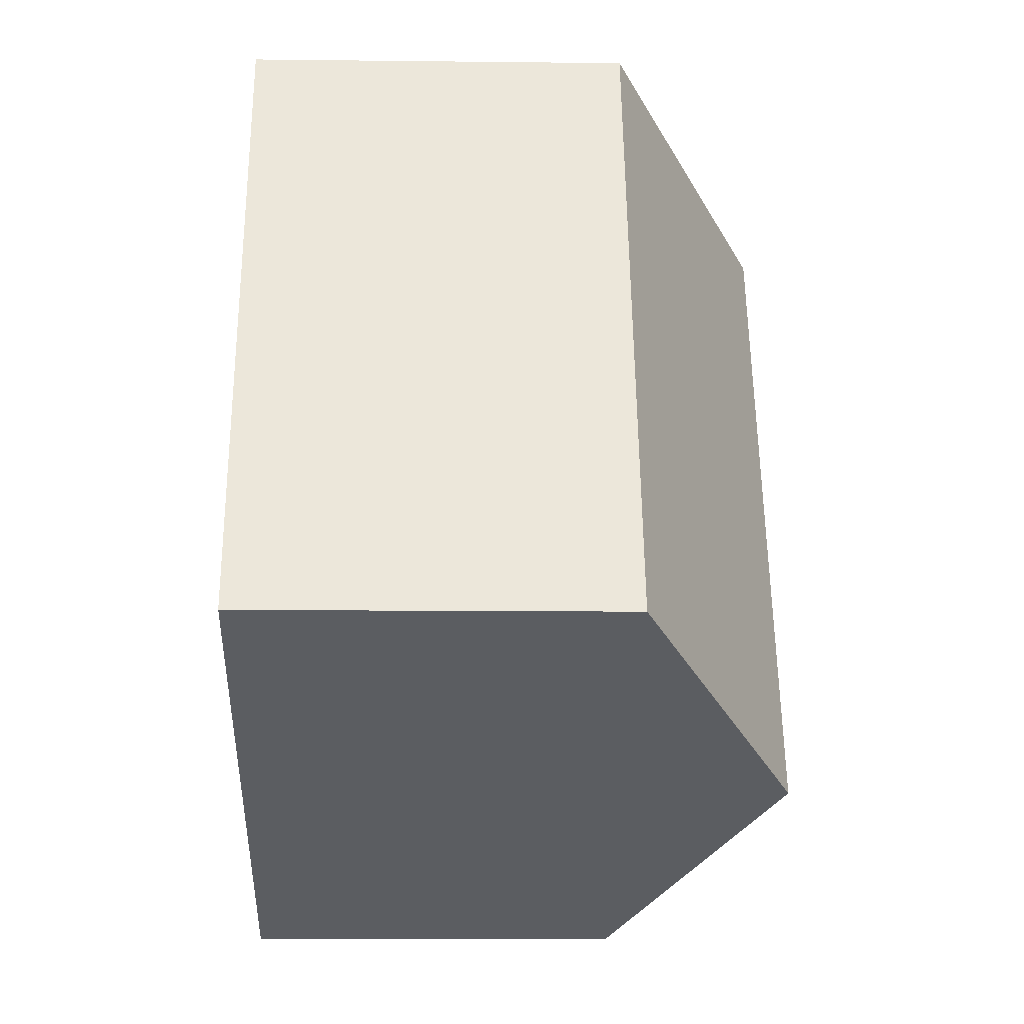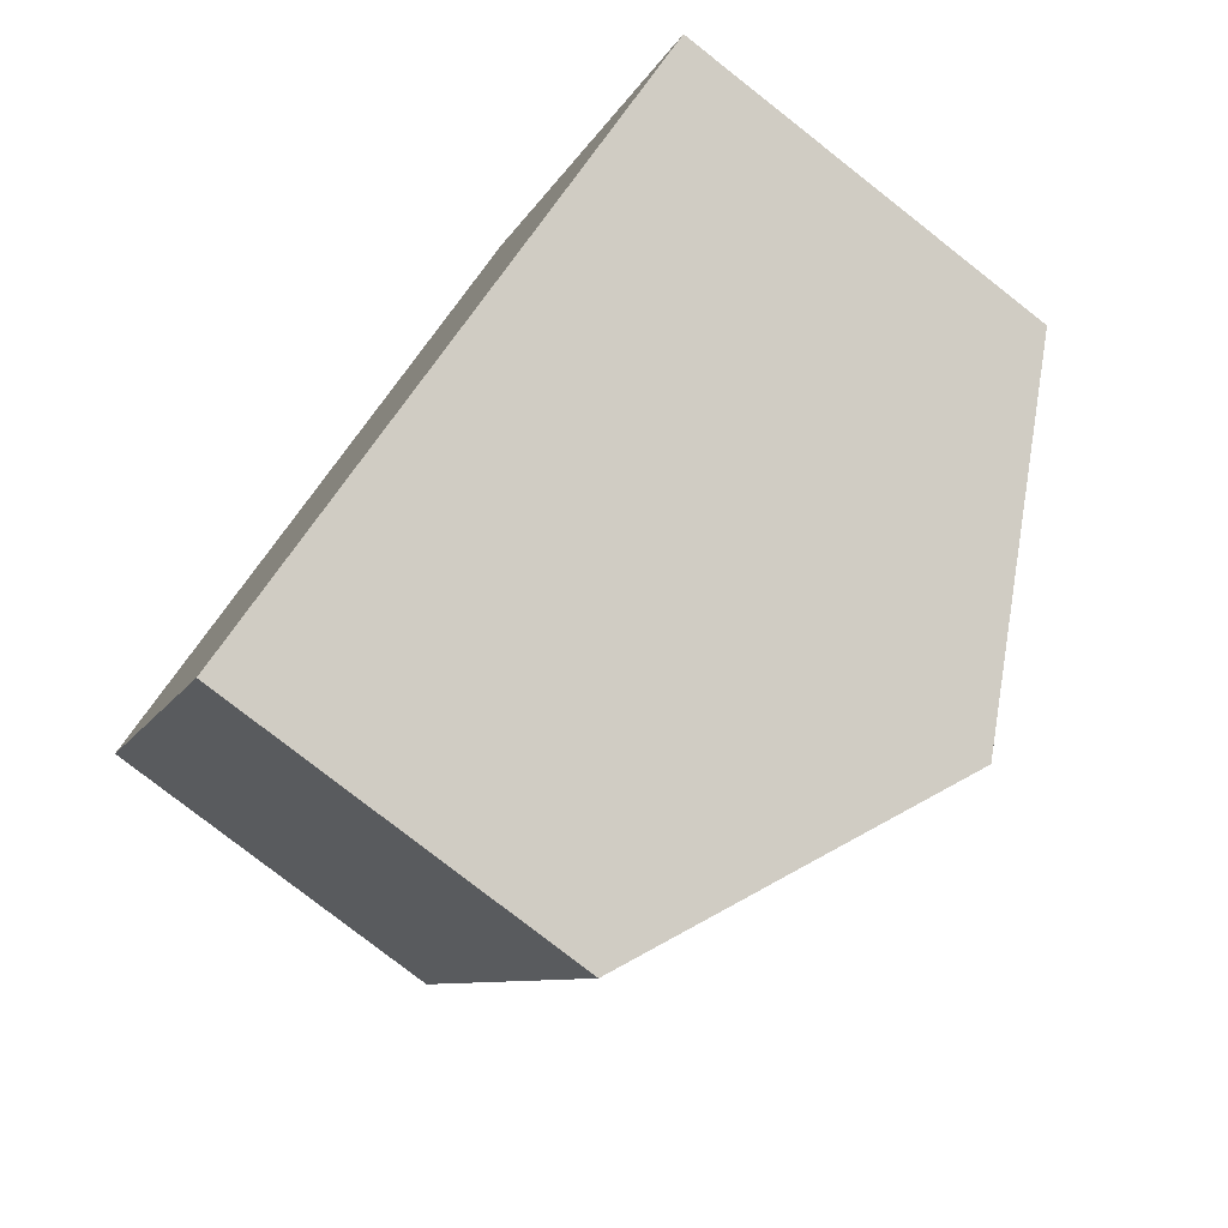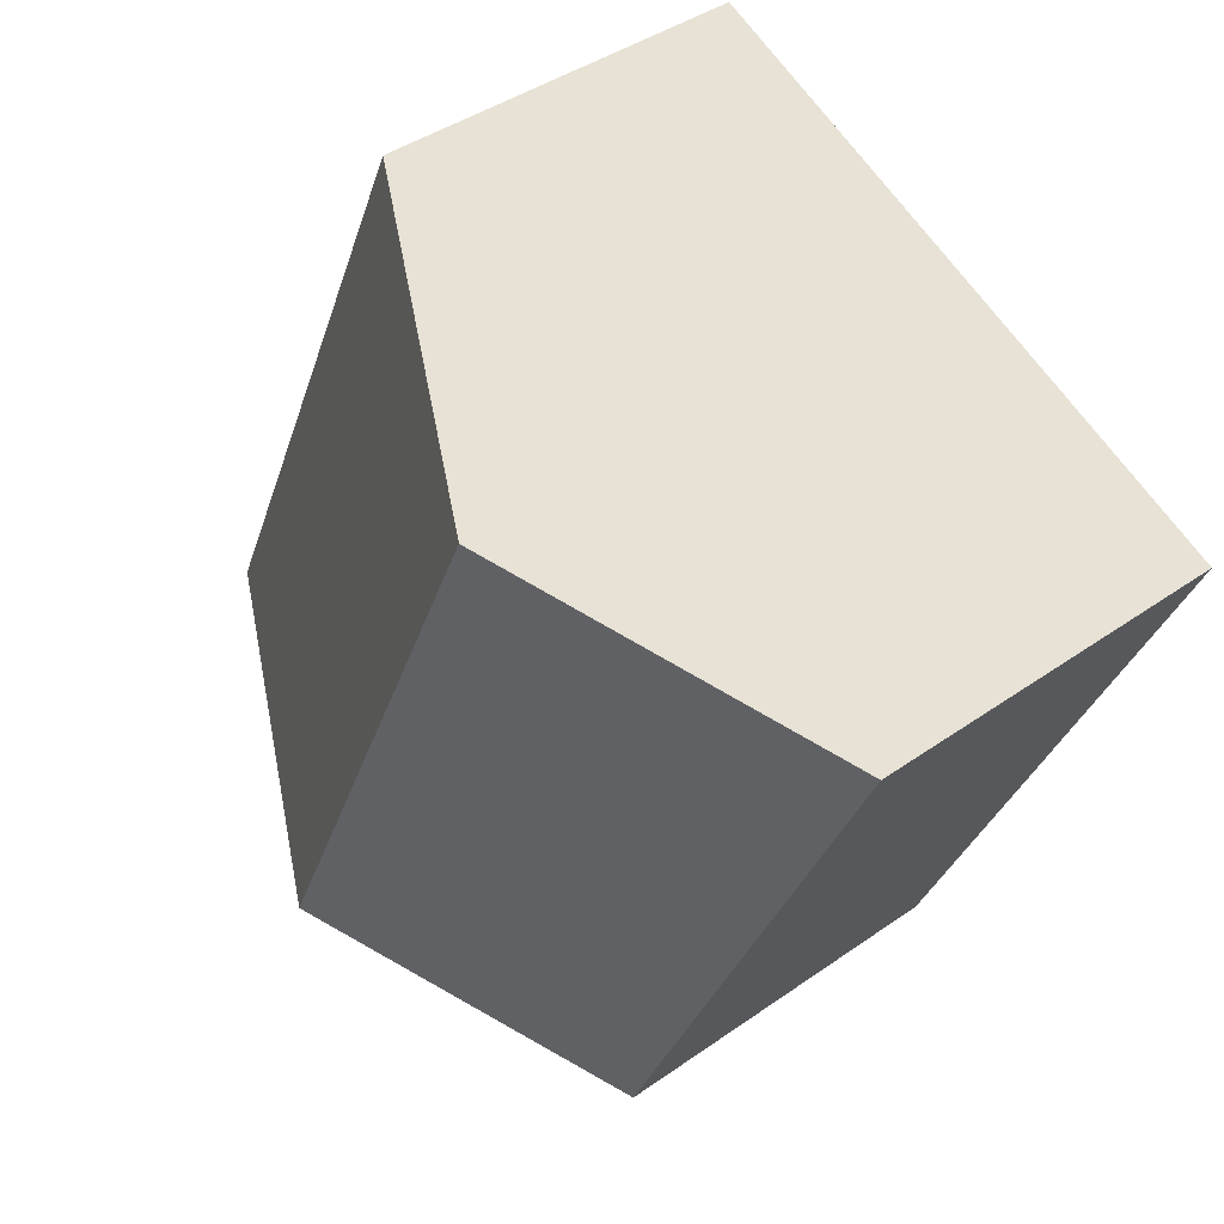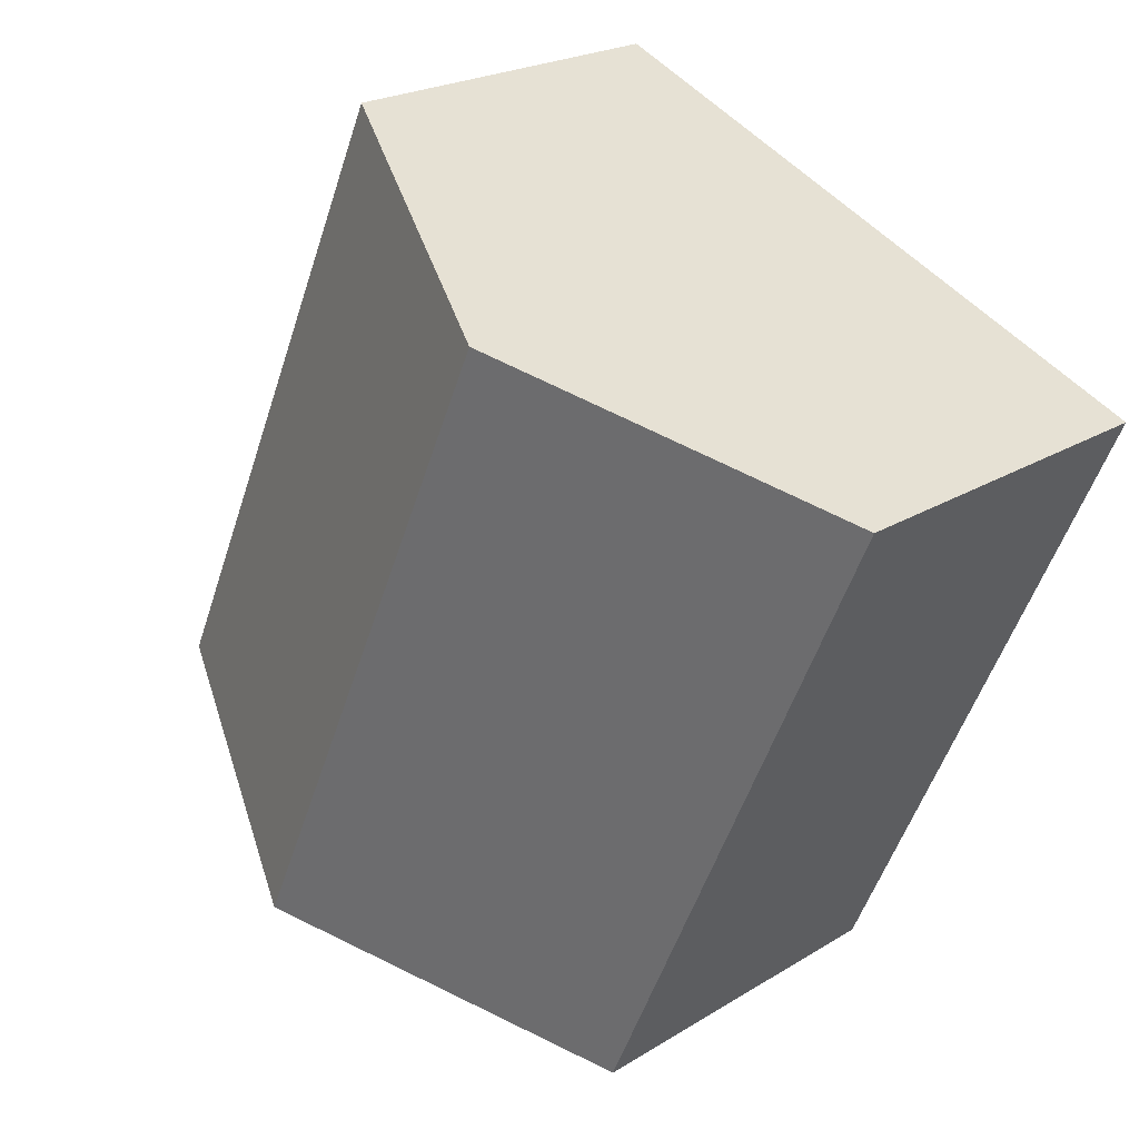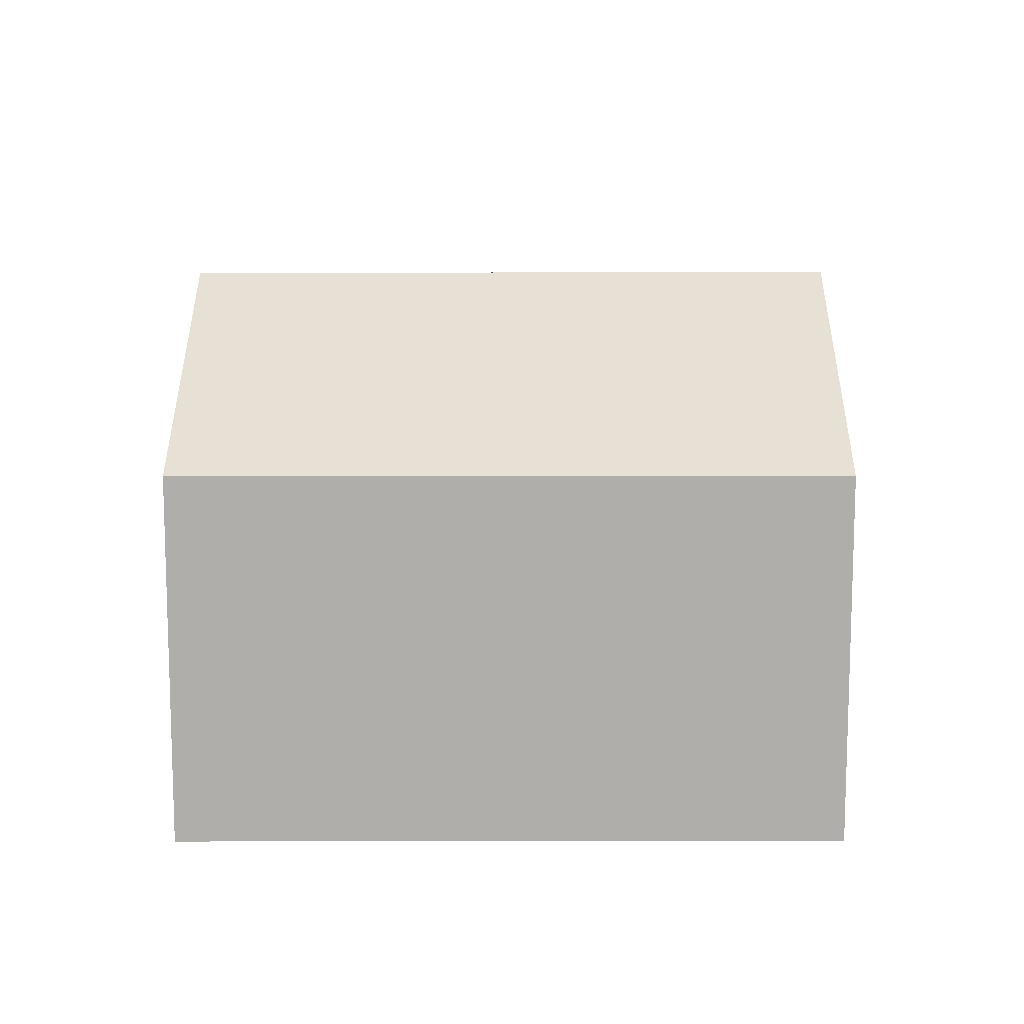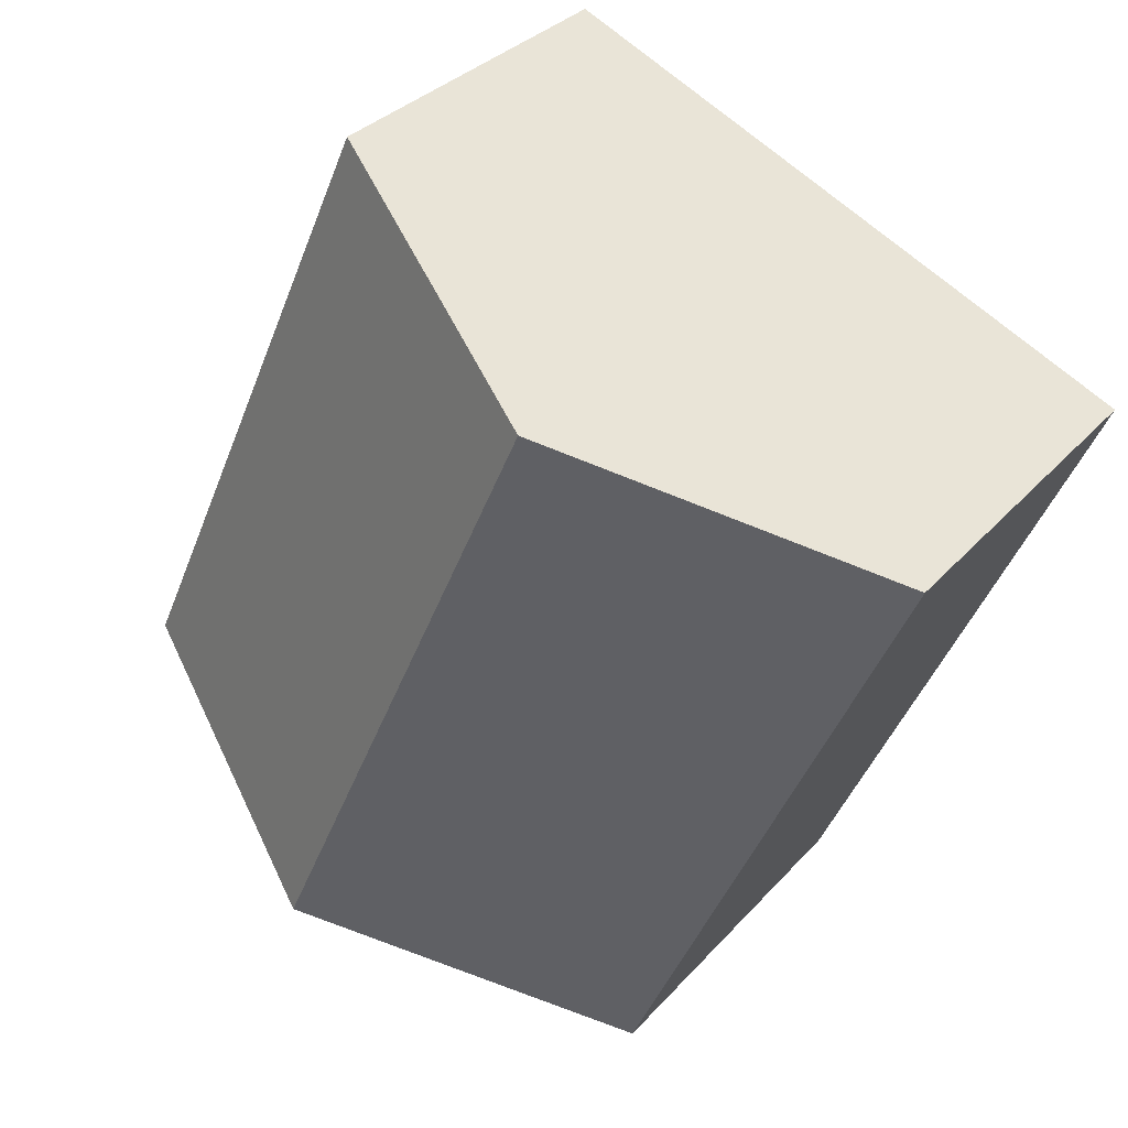
<metadata>
{"format":"obj","ext":"obj","renderer":"f3d","projection":"perspective","resolution":1024,"background":"white","views":[{"elev":-11.1,"azim":88.4,"up":"+Z"},{"elev":-78.3,"azim":51.9,"up":"+Z"},{"elev":41.2,"azim":-130.7,"up":"+Z"},{"elev":21.9,"azim":-137.3,"up":"+Z"},{"elev":12.4,"azim":65.8,"up":"+Y"},{"elev":32.3,"azim":-145.9,"up":"+Z"}]}
</metadata>
<code>
v  0 6.506 3.984e-16
v  9.886 9.313 -8.476
v  4.803 6.506 -10.81
v  5.111 9.313 2.277
v  10.21 6.511 4.55
v  14.97 6.504 -6.135
v  4.803 6.622e-16 -10.81
v  0 0 0
v  5.111 -1.394e-16 2.277
v  10.21 -2.786e-16 4.55
v  14.97 3.757e-16 -6.135
v  9.886 5.19e-16 -8.476
g defaultobject
f 1 2 3
f 2 1 4
f 5 2 4
f 2 5 6
f 7 1 3
f 1 7 8
f 8 4 1
f 4 8 5
f 5 8 9
f 5 9 10
f 10 6 5
f 6 10 11
f 2 7 3
f 7 2 6
f 7 6 12
f 12 6 11
f 9 11 10
f 11 9 8
f 11 8 7
f 11 7 12

</code>
